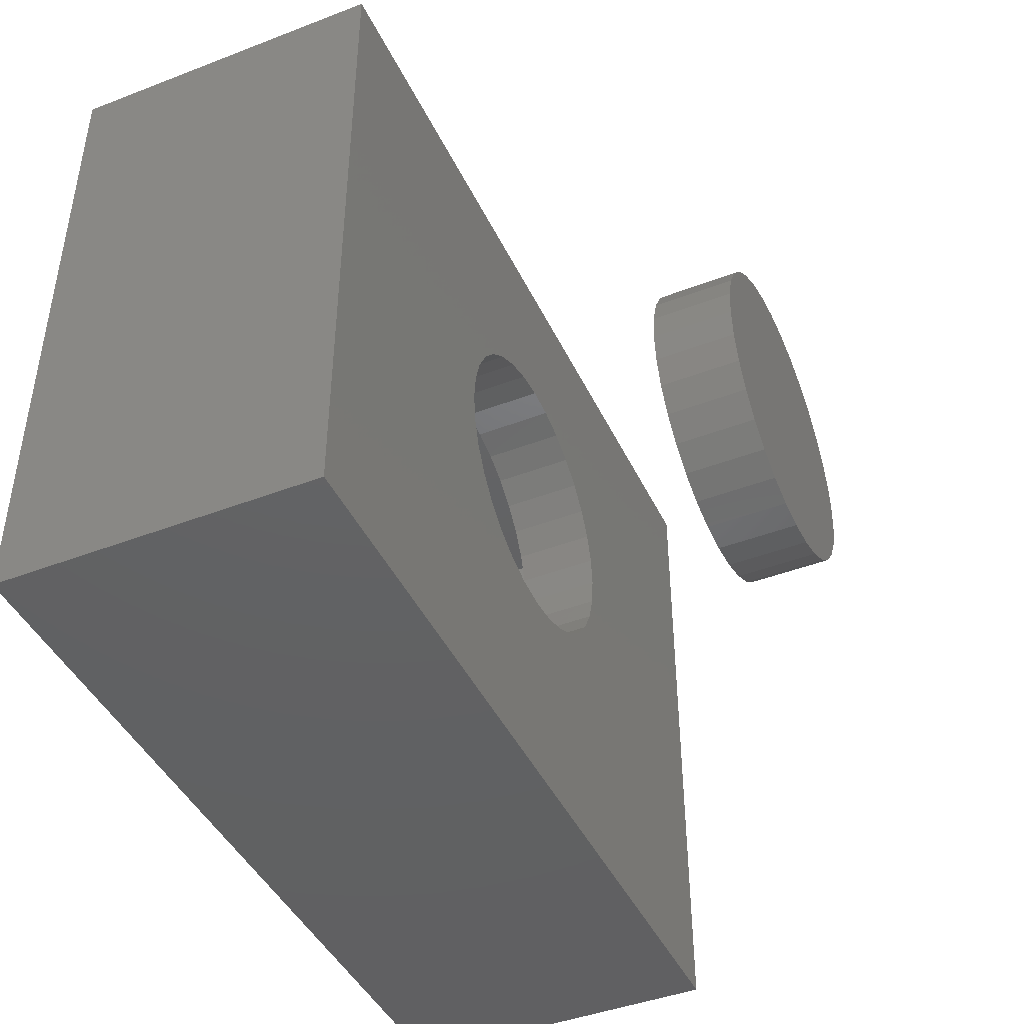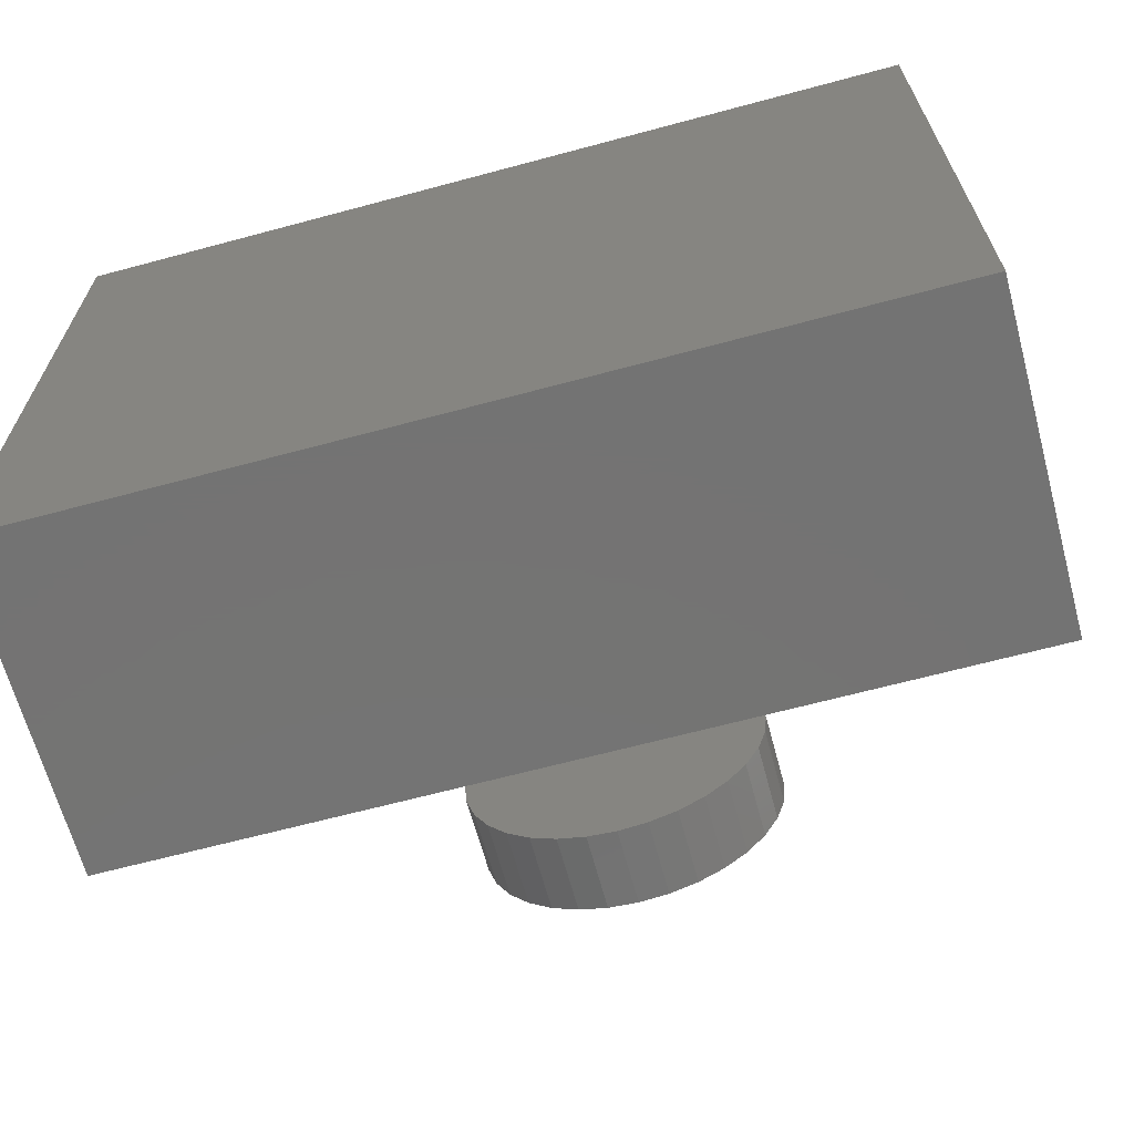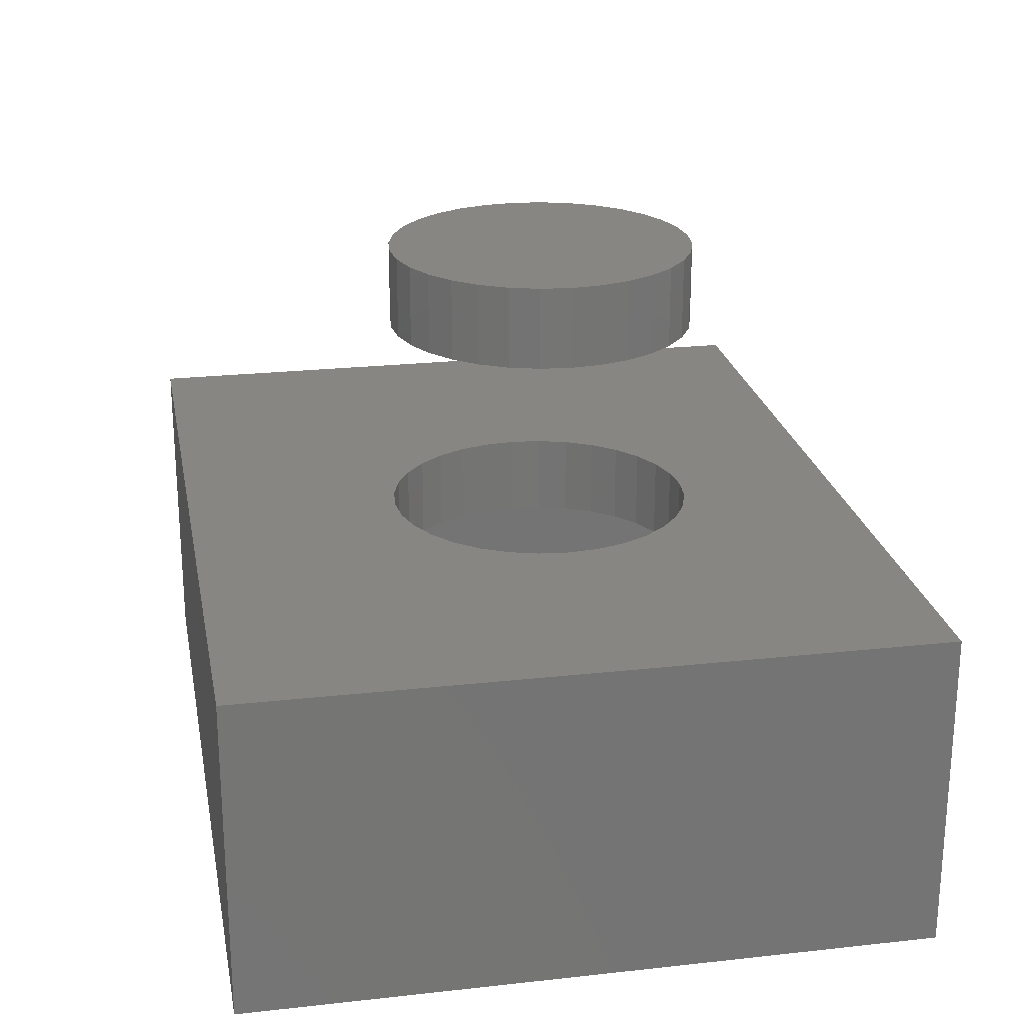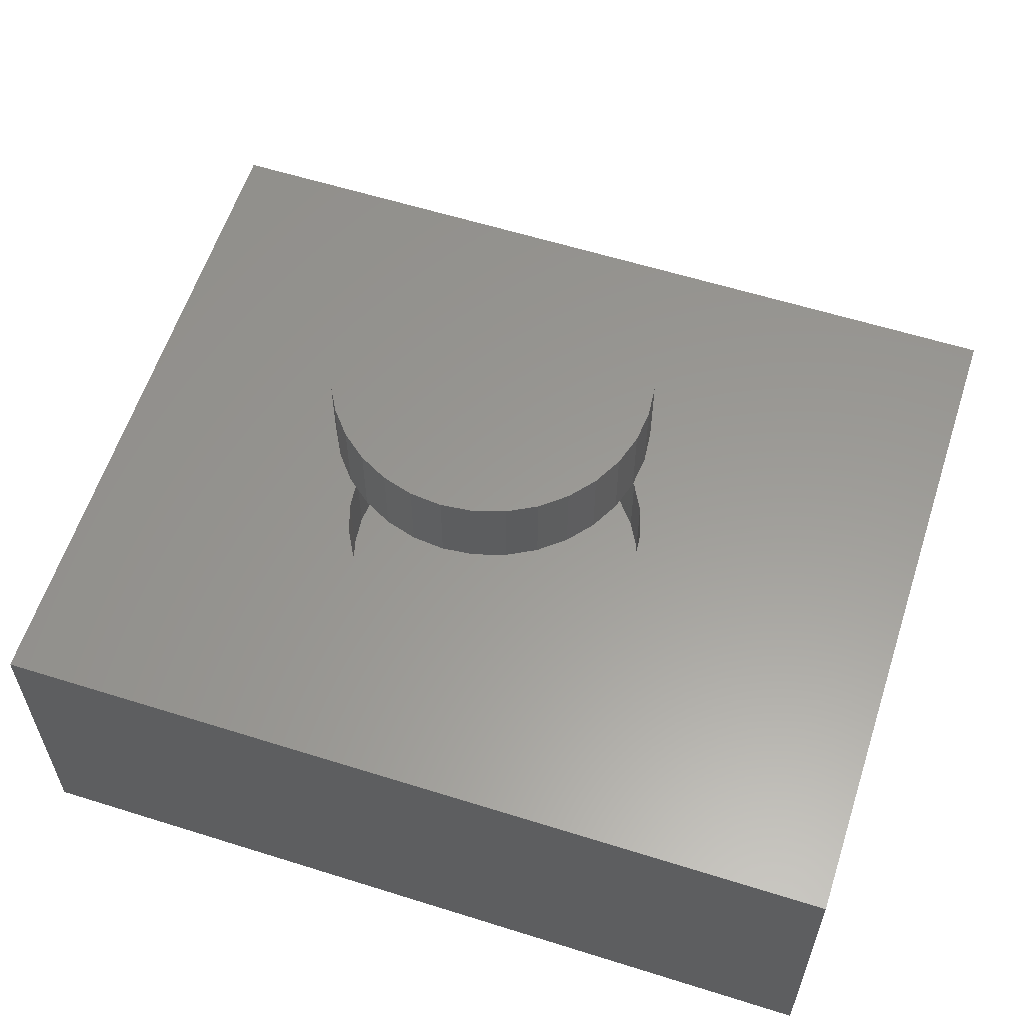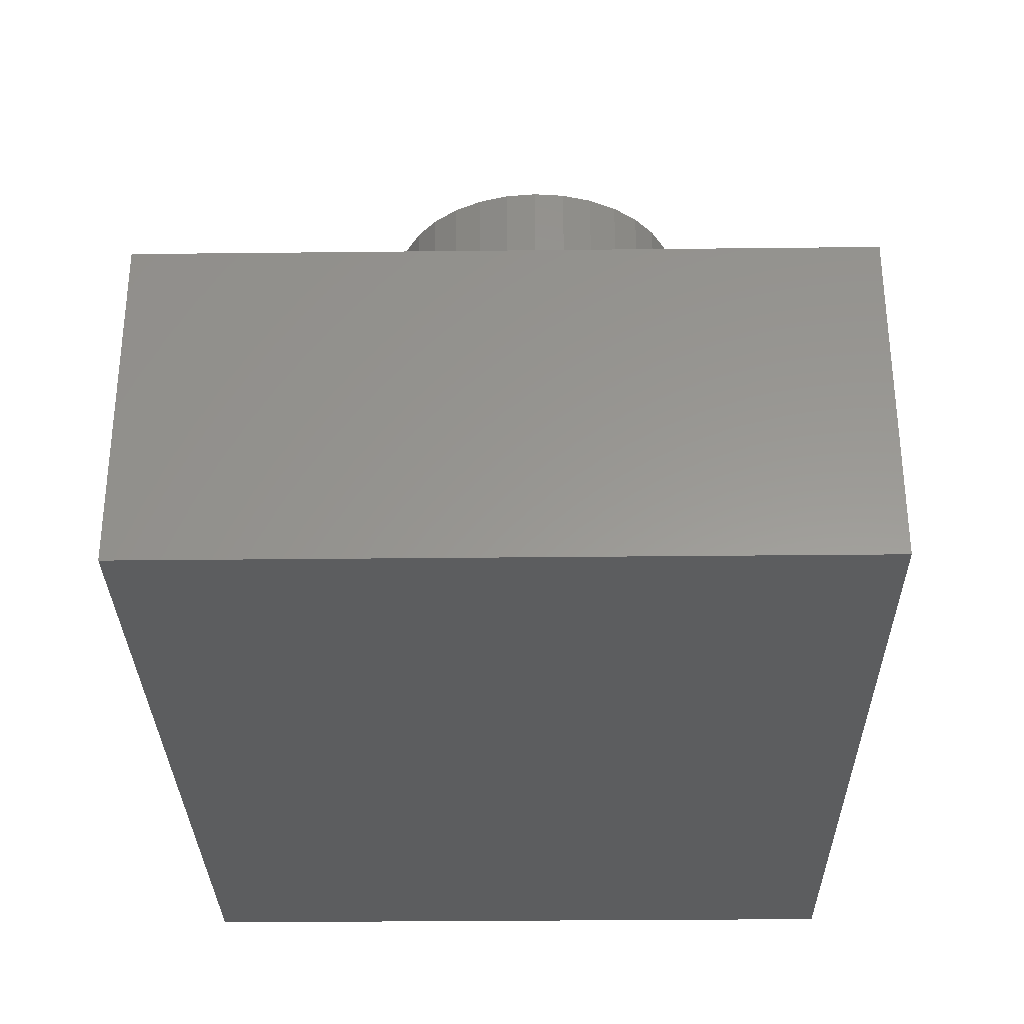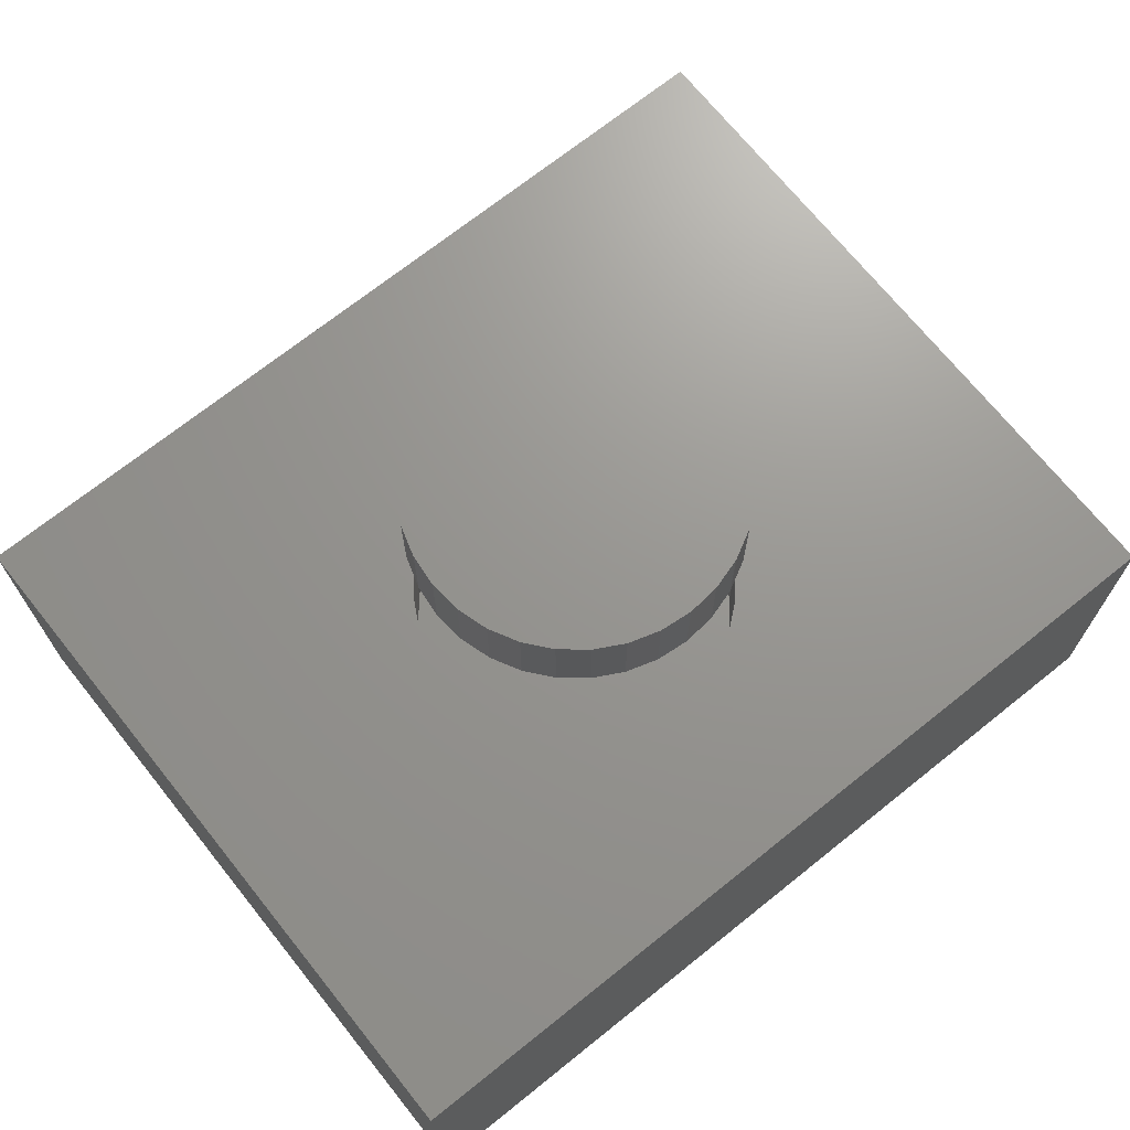
<metadata>
{"format":"stl","ext":"stl","renderer":"f3d","projection":"perspective","resolution":1024,"background":"white","views":[{"elev":-43.8,"azim":-65.7,"up":"+Y"},{"elev":-65.8,"azim":-164.9,"up":"+Y"},{"elev":23.2,"azim":79.4,"up":"+Z"},{"elev":59.4,"azim":-162.1,"up":"+Z"},{"elev":-30.9,"azim":90.9,"up":"+Z"},{"elev":70.4,"azim":141.3,"up":"+Z"}]}
</metadata>
<code>
# stl→obj: 144 verts, 280 faces
v 0.006086 0.2092 0.2969
v -0.03473 0.2052 0.4062
v -0.03473 0.2052 0.2969
v -0.07398 0.1933 0.4062
v -0.07398 0.1933 0.2969
v -0.1101 0.174 0.4062
v -0.1101 0.174 0.2969
v -0.1418 0.1479 0.4062
v -0.1418 0.1479 0.2969
v -0.1679 0.1162 0.4062
v -0.1679 0.1162 0.2969
v -0.1872 0.08006 0.4062
v -0.1872 0.08006 0.2969
v -0.1991 0.04081 0.4062
v -0.1991 0.04081 0.2969
v -0.2031 -6.729e-17 0.4062
v -0.2031 -6.729e-17 0.2969
v 0.006086 0.2092 0.4062
v 0.0469 0.2052 0.2969
v 0.0469 0.2052 0.4062
v 0.08615 0.1933 0.2969
v 0.08615 0.1933 0.4062
v 0.1223 0.174 0.2969
v 0.1223 0.174 0.4062
v 0.154 0.1479 0.2969
v 0.154 0.1479 0.4062
v 0.18 0.1162 0.2969
v 0.18 0.1162 0.4062
v 0.1994 0.08006 0.2969
v 0.1994 0.08006 0.4062
v 0.2113 0.04081 0.2969
v 0.2113 0.04081 0.4062
v 0.2153 -5.124e-17 0.2969
v 0.2153 0 0.4062
v 0.006086 -0.2092 0.2969
v 0.0469 -0.2052 0.4062
v 0.0469 -0.2052 0.2969
v 0.08615 -0.1933 0.4062
v 0.08615 -0.1933 0.2969
v 0.1223 -0.174 0.4062
v 0.1223 -0.174 0.2969
v 0.154 -0.1479 0.4062
v 0.154 -0.1479 0.2969
v 0.18 -0.1162 0.4062
v 0.18 -0.1162 0.2969
v 0.1994 -0.08006 0.4062
v 0.1994 -0.08006 0.2969
v 0.2113 -0.04081 0.4062
v 0.2113 -0.04081 0.2969
v 0.006086 -0.2092 0.4062
v -0.03473 -0.2052 0.2969
v -0.03473 -0.2052 0.4062
v -0.07398 -0.1933 0.2969
v -0.07398 -0.1933 0.4062
v -0.1101 -0.174 0.2969
v -0.1101 -0.174 0.4062
v -0.1418 -0.1479 0.2969
v -0.1418 -0.1479 0.4062
v -0.1679 -0.1162 0.2969
v -0.1679 -0.1162 0.4062
v -0.1872 -0.08006 0.2969
v -0.1872 -0.08006 0.4062
v -0.1991 -0.04081 0.2969
v -0.1991 -0.04081 0.4062
v -0.2031 -6.729e-17 0.6719
v -0.2031 -6.729e-17 0.7812
v -0.1991 0.04081 0.6719
v -0.1991 0.04081 0.7812
v -0.1872 0.08006 0.6719
v -0.1872 0.08006 0.7812
v -0.1679 0.1162 0.6719
v -0.1679 0.1162 0.7812
v -0.1418 0.1479 0.6719
v -0.1418 0.1479 0.7812
v -0.1101 0.174 0.6719
v -0.1101 0.174 0.7812
v -0.07398 0.1933 0.6719
v -0.07398 0.1933 0.7812
v -0.03473 0.2052 0.6719
v -0.03473 0.2052 0.7812
v 0.006086 0.2092 0.6719
v 0.006086 0.2092 0.7812
v 0.0469 0.2052 0.6719
v 0.0469 0.2052 0.7812
v 0.08615 0.1933 0.6719
v 0.08615 0.1933 0.7812
v 0.1223 0.174 0.6719
v 0.1223 0.174 0.7812
v 0.154 0.1479 0.6719
v 0.154 0.1479 0.7812
v 0.18 0.1162 0.6719
v 0.18 0.1162 0.7812
v 0.1994 0.08006 0.6719
v 0.1994 0.08006 0.7812
v 0.2113 0.04081 0.6719
v 0.2113 0.04081 0.7812
v 0.2153 0 0.6719
v 0.2153 0 0.7812
v 0.2113 -0.04081 0.6719
v 0.2113 -0.04081 0.7812
v 0.1994 -0.08006 0.6719
v 0.1994 -0.08006 0.7812
v 0.18 -0.1162 0.6719
v 0.18 -0.1162 0.7812
v 0.154 -0.1479 0.6719
v 0.154 -0.1479 0.7812
v 0.1223 -0.174 0.6719
v 0.1223 -0.174 0.7812
v 0.08615 -0.1933 0.6719
v 0.08615 -0.1933 0.7812
v 0.0469 -0.2052 0.6719
v 0.0469 -0.2052 0.7812
v 0.006086 -0.2092 0.6719
v 0.006086 -0.2092 0.7812
v -0.03473 -0.2052 0.6719
v -0.03473 -0.2052 0.7812
v -0.07398 -0.1933 0.6719
v -0.07398 -0.1933 0.7812
v -0.1101 -0.174 0.6719
v -0.1101 -0.174 0.7812
v -0.1418 -0.1479 0.6719
v -0.1418 -0.1479 0.7812
v -0.1679 -0.1162 0.6719
v -0.1679 -0.1162 0.7812
v -0.1872 -0.08006 0.6719
v -0.1872 -0.08006 0.7812
v -0.1991 -0.04081 0.6719
v -0.1991 -0.04081 0.7812
v 0.5703 -0.5 0.4062
v -0.5859 -0.5 0.4062
v 0.5703 0.426 0.4062
v -0.5859 0.426 0.4062
v -0.5859 -0.5 -0.03125
v 0.5703 -0.5 -0.03125
v 0.5703 0.426 -0.03125
v -0.5859 0.426 -0.03125
v 0.4609 0.3166 0.2969
v 0.4609 -0.3906 0.2969
v -0.4766 0.3166 0.2969
v -0.4766 -0.3906 0.2969
v -0.4766 -0.3906 0.07812
v 0.4609 -0.3906 0.07812
v 0.4609 0.3166 0.07812
v -0.4766 0.3166 0.07812
f 1 2 3
f 3 2 4
f 3 4 5
f 5 4 6
f 5 6 7
f 7 6 8
f 7 8 9
f 9 8 10
f 9 10 11
f 11 10 12
f 11 12 13
f 13 12 14
f 13 14 15
f 15 14 16
f 15 16 17
f 2 1 18
f 18 1 19
f 18 19 20
f 20 19 21
f 20 21 22
f 22 21 23
f 22 23 24
f 24 23 25
f 24 25 26
f 26 25 27
f 26 27 28
f 28 27 29
f 28 29 30
f 30 29 31
f 30 31 32
f 32 31 33
f 32 33 34
f 35 36 37
f 37 36 38
f 37 38 39
f 39 38 40
f 39 40 41
f 41 40 42
f 41 42 43
f 43 42 44
f 43 44 45
f 45 44 46
f 45 46 47
f 47 46 48
f 47 48 49
f 49 48 34
f 49 34 33
f 36 35 50
f 50 35 51
f 50 51 52
f 52 51 53
f 52 53 54
f 54 53 55
f 54 55 56
f 56 55 57
f 56 57 58
f 58 57 59
f 58 59 60
f 60 59 61
f 60 61 62
f 62 61 63
f 62 63 64
f 64 63 17
f 64 17 16
f 65 66 67
f 67 66 68
f 67 68 69
f 69 68 70
f 69 70 71
f 71 70 72
f 71 72 73
f 73 72 74
f 73 74 75
f 75 74 76
f 75 76 77
f 77 76 78
f 77 78 79
f 79 78 80
f 79 80 81
f 81 80 82
f 81 82 83
f 83 82 84
f 83 84 85
f 85 84 86
f 85 86 87
f 87 86 88
f 87 88 89
f 89 88 90
f 89 90 91
f 91 90 92
f 91 92 93
f 93 92 94
f 93 94 95
f 95 94 96
f 95 96 97
f 97 96 98
f 97 98 99
f 99 98 100
f 99 100 101
f 101 100 102
f 101 102 103
f 103 102 104
f 103 104 105
f 105 104 106
f 105 106 107
f 107 106 108
f 107 108 109
f 109 108 110
f 109 110 111
f 111 110 112
f 111 112 113
f 113 112 114
f 113 114 115
f 115 114 116
f 115 116 117
f 117 116 118
f 117 118 119
f 119 118 120
f 119 120 121
f 121 120 122
f 121 122 123
f 123 122 124
f 123 124 125
f 125 124 126
f 125 126 127
f 127 126 128
f 127 128 65
f 65 128 66
f 129 30 32
f 129 32 34
f 129 34 48
f 129 48 46
f 129 46 44
f 129 44 42
f 129 42 40
f 129 40 38
f 129 38 36
f 129 36 130
f 131 132 18
f 131 18 20
f 131 20 22
f 131 22 24
f 131 24 26
f 131 26 28
f 131 28 30
f 131 30 129
f 130 36 50
f 130 50 52
f 130 52 54
f 130 54 56
f 130 56 58
f 130 58 60
f 130 60 62
f 130 62 64
f 130 64 16
f 130 16 132
f 132 16 14
f 132 14 12
f 132 12 10
f 132 10 8
f 132 8 6
f 132 6 4
f 132 4 2
f 132 2 18
f 81 83 79
f 77 79 83
f 85 77 83
f 111 115 109
f 113 115 111
f 115 117 109
f 109 117 119
f 109 119 107
f 107 119 121
f 107 121 105
f 105 121 123
f 105 123 103
f 103 123 125
f 103 125 101
f 101 125 127
f 101 127 99
f 99 127 65
f 99 65 97
f 97 65 67
f 97 67 95
f 95 67 69
f 95 69 93
f 93 69 71
f 93 71 91
f 91 71 73
f 91 73 89
f 89 73 75
f 89 75 87
f 87 75 77
f 87 77 85
f 80 84 82
f 84 80 78
f 84 78 86
f 110 116 112
f 112 116 114
f 86 78 88
f 88 78 76
f 88 76 90
f 90 76 74
f 90 74 92
f 92 74 72
f 92 72 94
f 94 72 70
f 94 70 96
f 96 70 68
f 96 68 98
f 98 68 66
f 98 66 100
f 100 66 128
f 100 128 102
f 102 128 126
f 102 126 104
f 104 126 124
f 104 124 106
f 106 124 122
f 106 122 108
f 108 122 120
f 108 120 110
f 110 120 118
f 110 118 116
f 130 133 129
f 129 133 134
f 129 134 131
f 131 134 135
f 131 135 132
f 132 135 136
f 132 136 130
f 130 136 133
f 136 135 133
f 133 135 134
f 137 138 31
f 137 31 29
f 137 29 27
f 137 27 25
f 137 25 23
f 137 23 21
f 137 21 19
f 137 19 1
f 137 1 139
f 140 139 17
f 140 17 63
f 140 63 61
f 140 61 59
f 140 59 57
f 140 57 55
f 140 55 53
f 140 53 51
f 140 51 35
f 138 140 35
f 138 35 37
f 138 37 39
f 138 39 41
f 138 41 43
f 138 43 45
f 138 45 47
f 138 47 49
f 138 49 33
f 138 33 31
f 139 1 3
f 139 3 5
f 139 5 7
f 139 7 9
f 139 9 11
f 139 11 13
f 139 13 15
f 139 15 17
f 140 138 141
f 141 138 142
f 138 137 142
f 142 137 143
f 137 139 143
f 143 139 144
f 139 140 144
f 144 140 141
f 144 141 143
f 143 141 142

</code>
